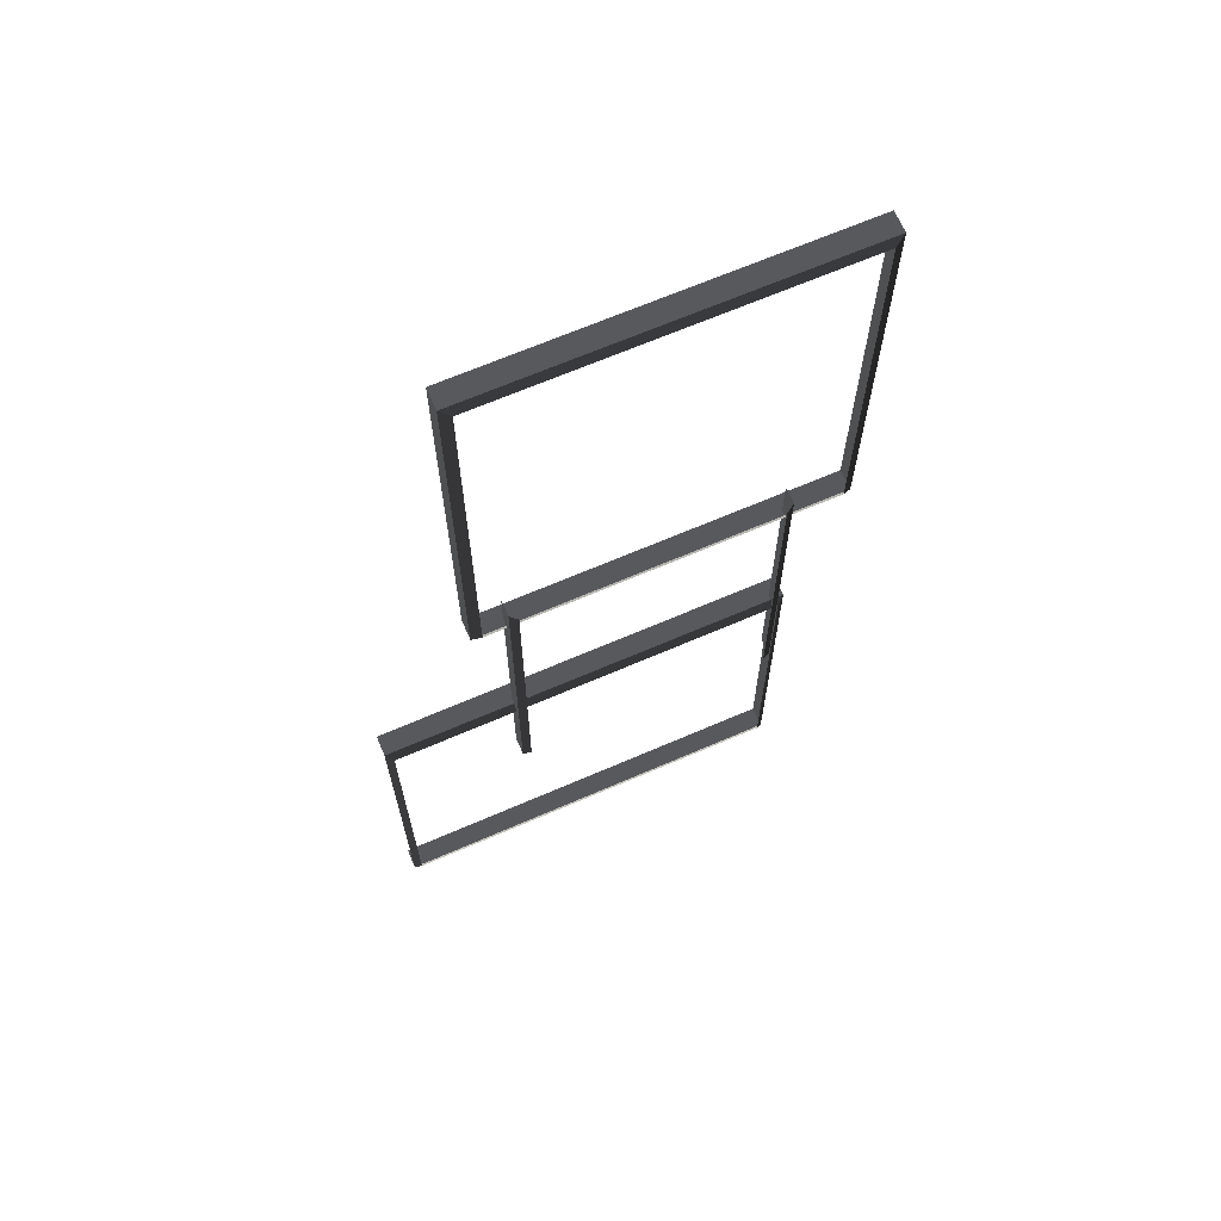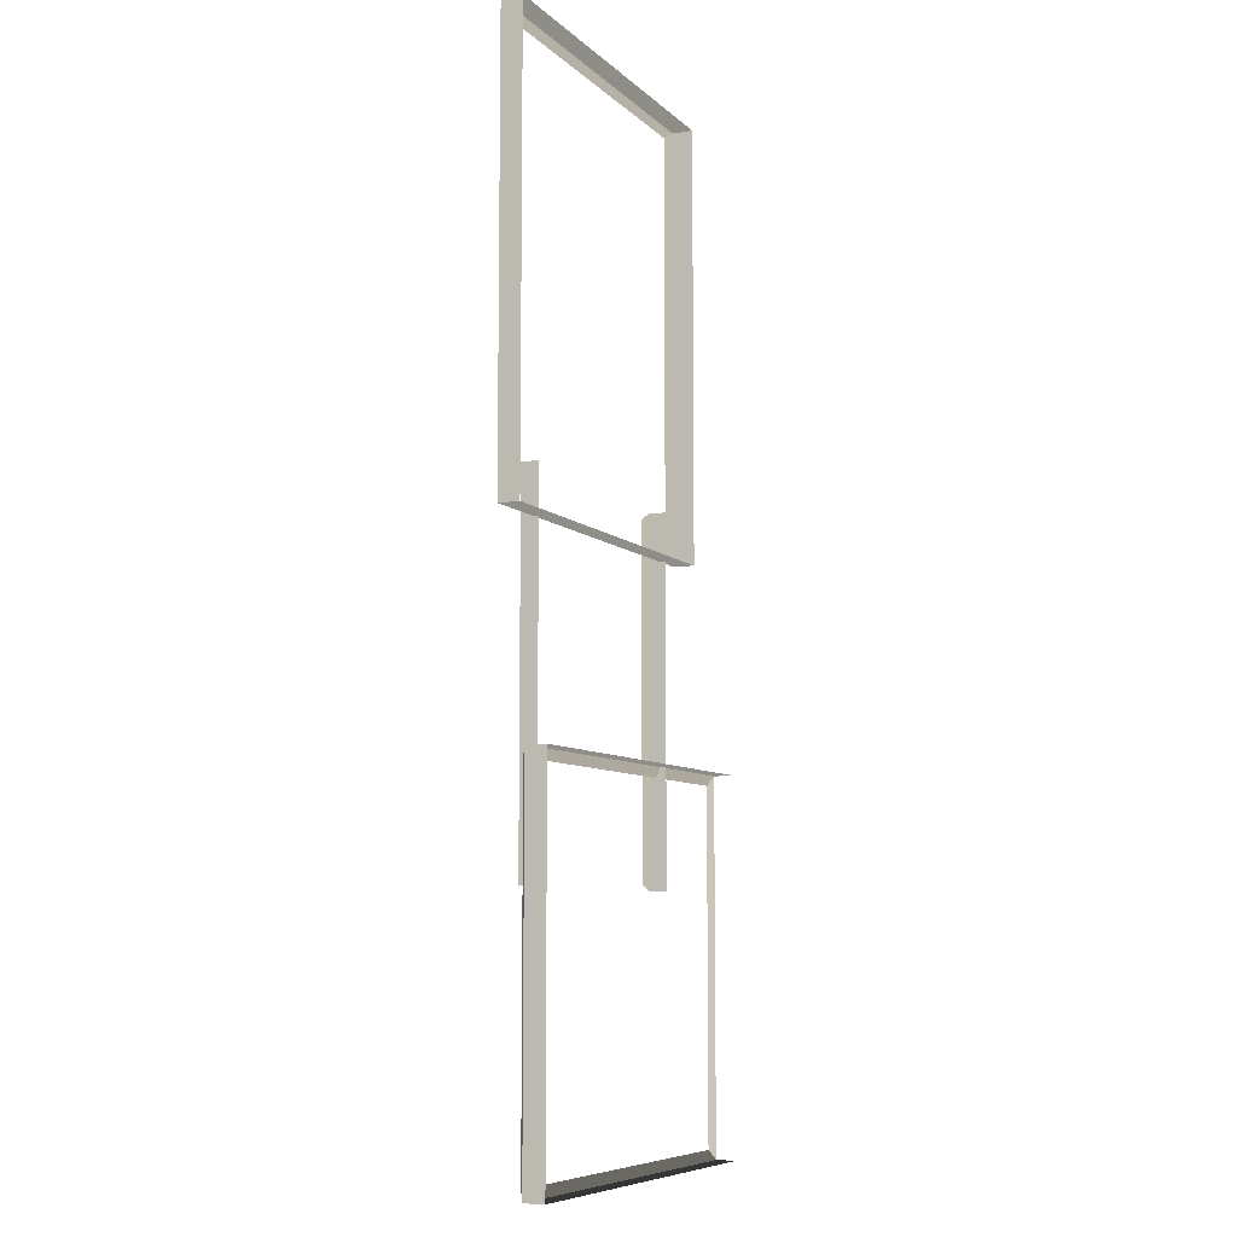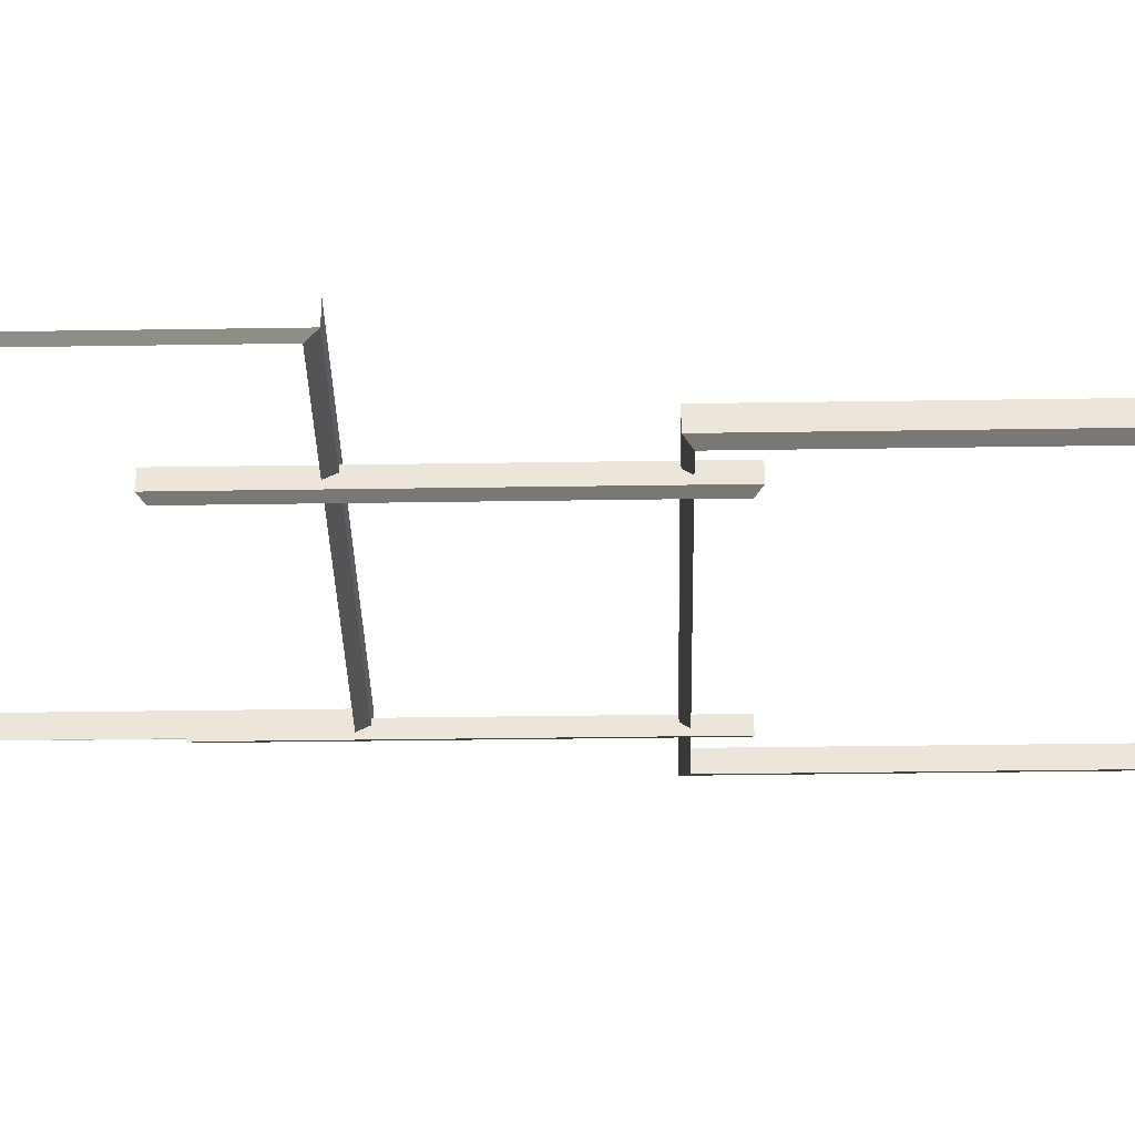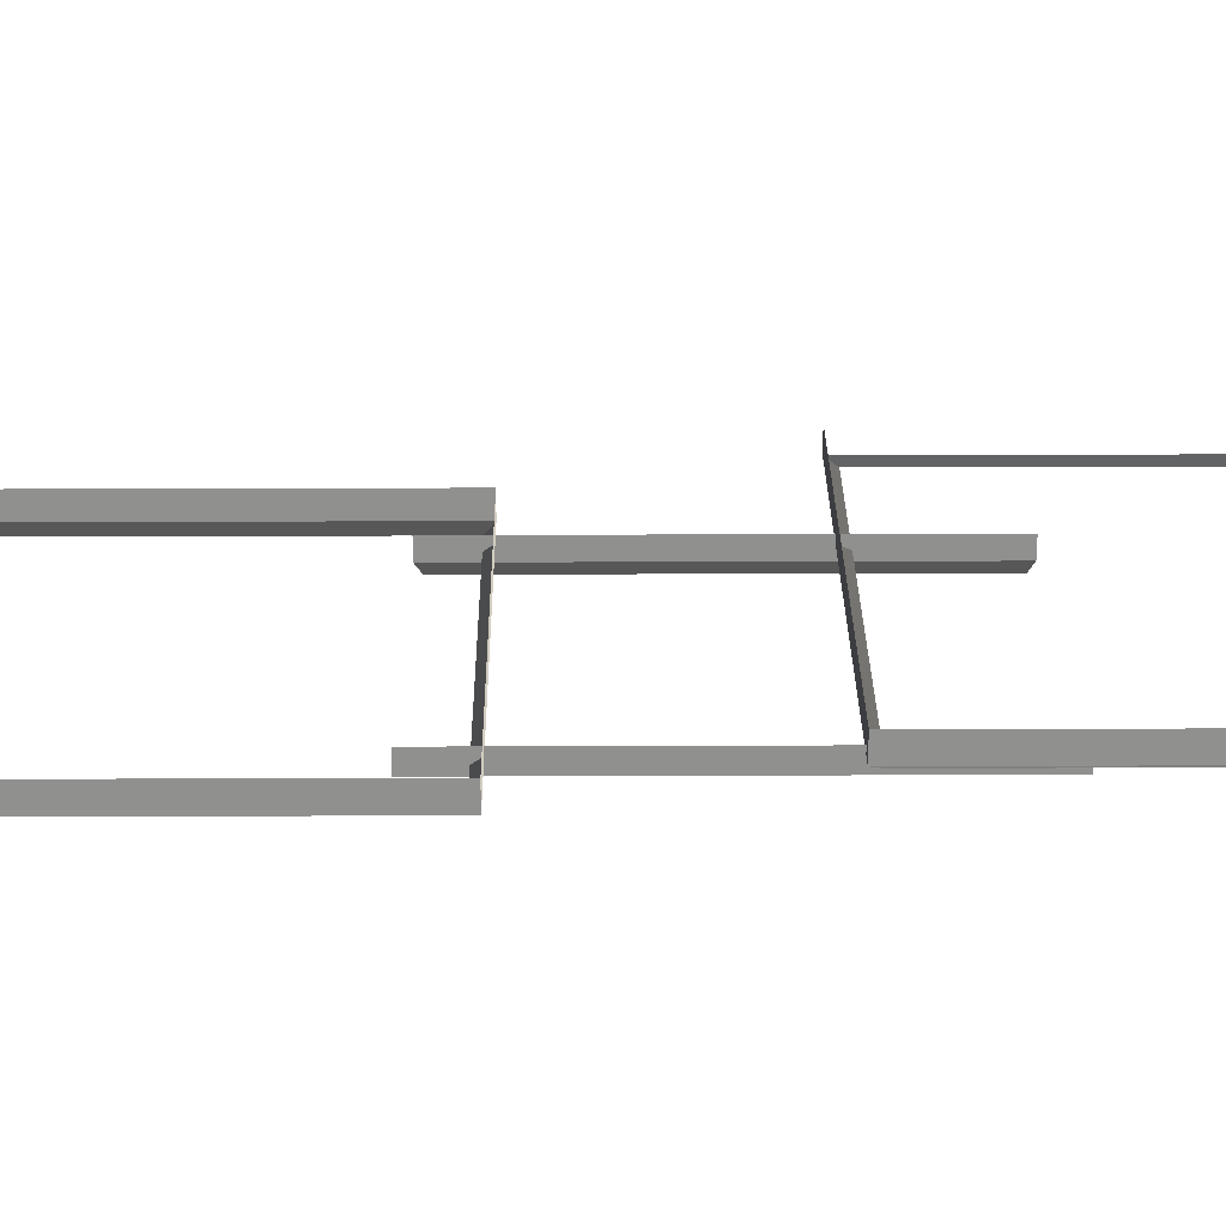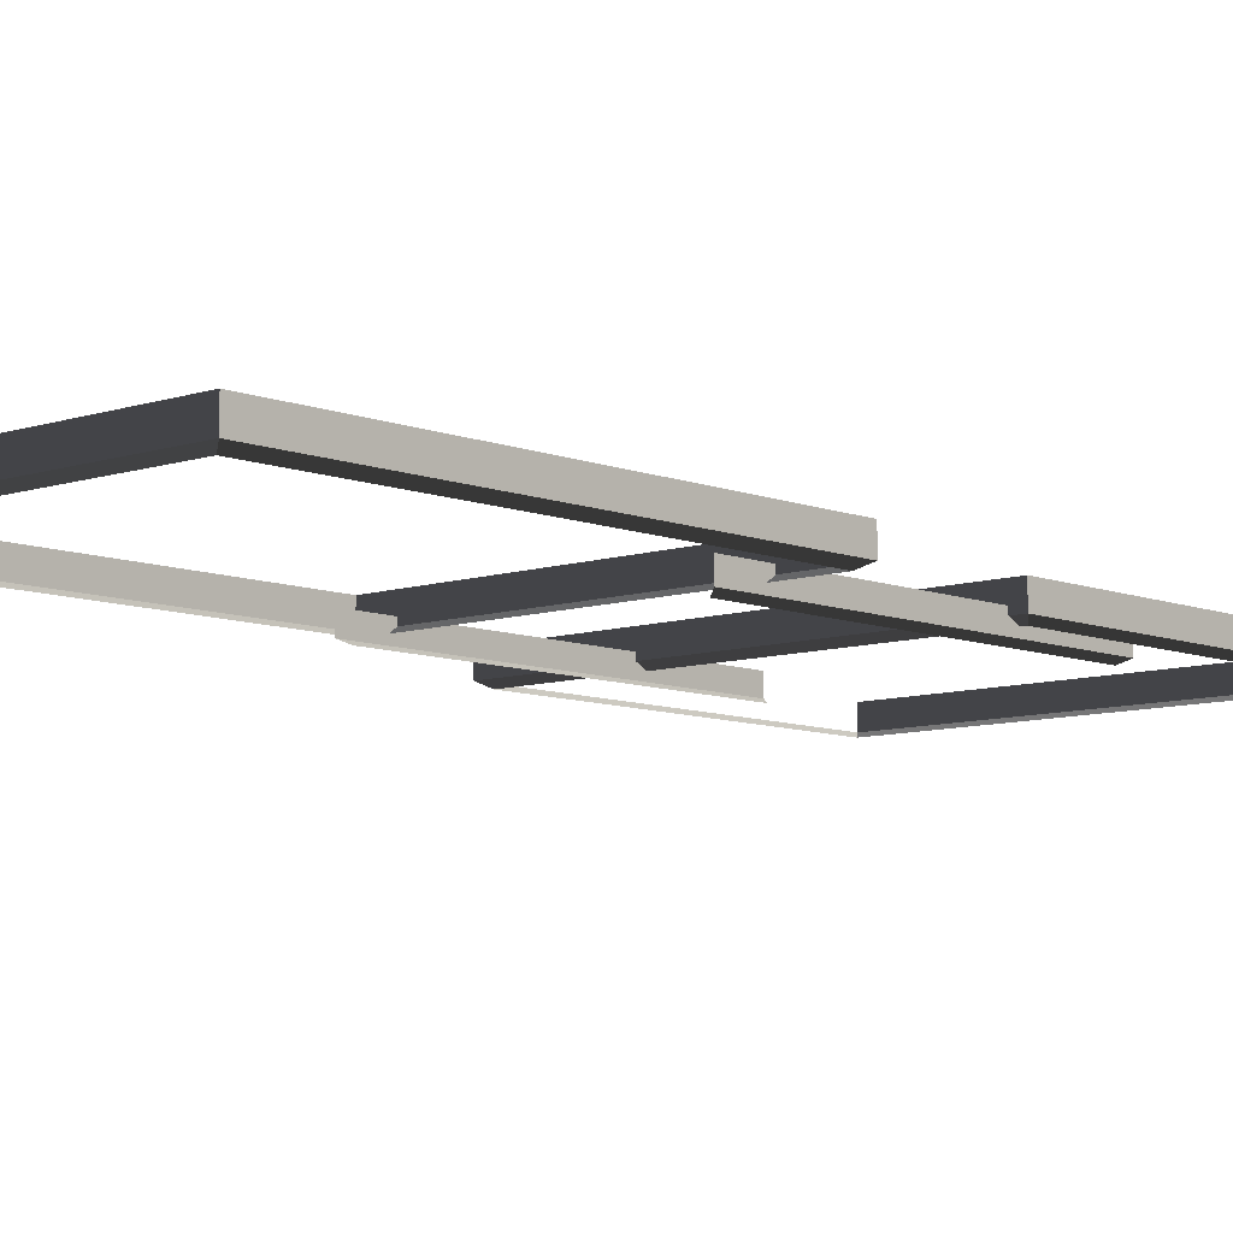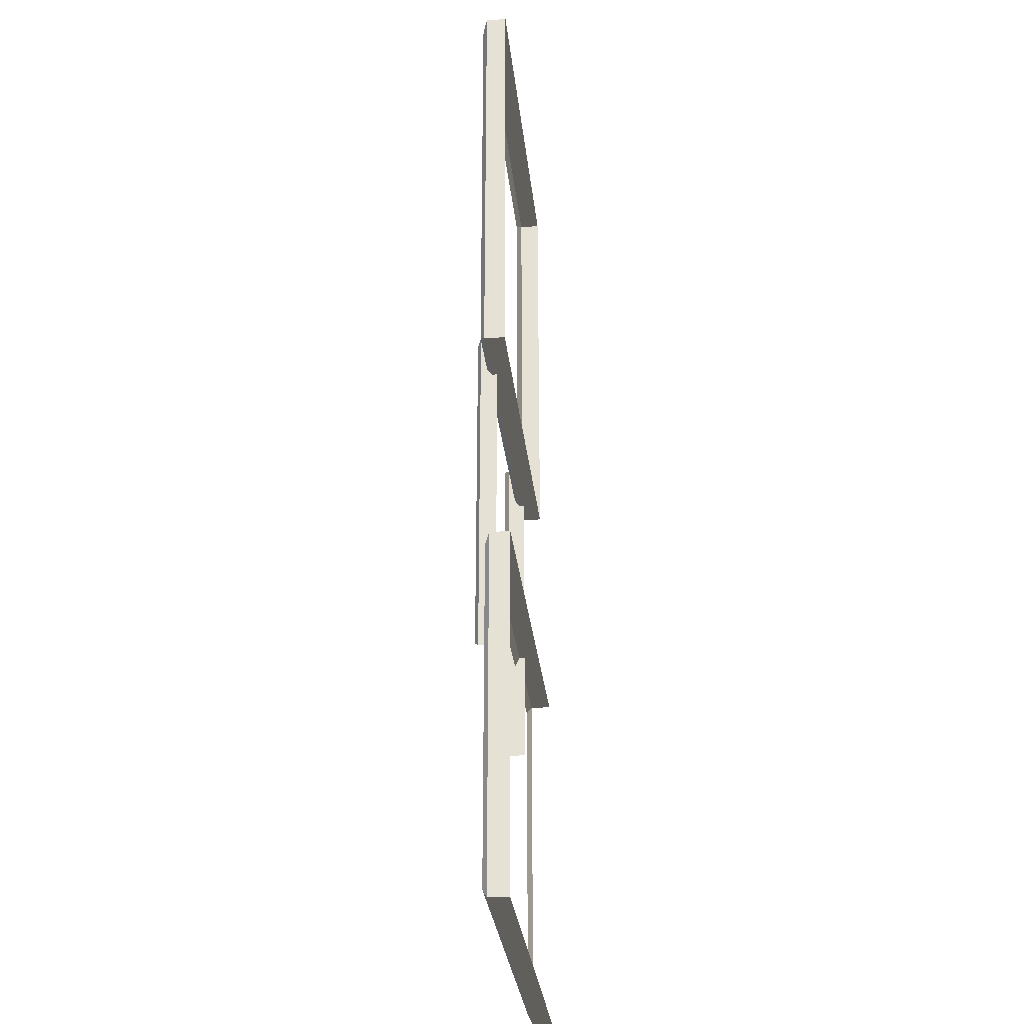
<metadata>
{"format":"obj","ext":"obj","renderer":"f3d","projection":"perspective","resolution":1024,"background":"white","views":[{"elev":67.2,"azim":156.6,"up":"+Y"},{"elev":-7.7,"azim":-65.7,"up":"+Y"},{"elev":-34.4,"azim":91.2,"up":"+Z"},{"elev":24.4,"azim":-90.4,"up":"+Z"},{"elev":-8.3,"azim":-137.5,"up":"+Z"},{"elev":-30.0,"azim":-83.8,"up":"+Y"}]}
</metadata>
<code>
v -0.9954 0.4696 0.4622
v -0.8321 0.347 0.5438
v -0.8321 7.496 0.5438
v -0.9954 7.374 0.4622
v -0.8321 7.496 0.5438
v -0.8321 7.496 0.8882
v -6.965 7.496 0.8882
v -6.965 7.496 0.5438
v -6.802 7.374 0.4622
v -6.965 7.496 0.5438
v -6.965 0.347 0.5438
v -6.802 0.4695 0.4622
v -6.802 0.4695 0.4622
v -6.965 0.347 0.5438
v -0.8321 0.347 0.5438
v -0.9954 0.4696 0.4622
v -0.9954 7.374 0.4622
v -0.8321 7.496 0.5438
v -6.965 7.496 0.5438
v -6.802 7.374 0.4622
v -0.8321 0.347 0.5438
v -0.8321 0.347 0.8882
v -0.8321 7.496 0.8882
v -0.8321 7.496 0.5438
v -6.965 7.496 0.5438
v -6.965 7.496 0.8882
v -6.965 0.347 0.8882
v -6.965 0.347 0.5438
v -6.965 0.347 0.5438
v -6.965 0.347 0.8882
v -0.8321 0.347 0.8882
v -0.8321 0.347 0.5438
v -6.1 -8.999 0.5438
v -6.1 -8.999 0.8882
v 0.8189 -9.008 0.8882
v 0.8189 -9.008 0.5438
v 0.8189 -2.875 0.5438
v 0.8189 -2.875 0.8882
v -6.1 -2.866 0.8882
v -6.1 -2.866 0.5438
v -5.977 -3.029 0.4622
v -6.1 -2.866 0.5438
v -6.1 -8.999 0.5438
v -5.977 -8.836 0.4622
v 0.6964 -8.845 0.4622
v 0.8189 -9.008 0.5438
v 0.8189 -2.875 0.5438
v 0.6964 -3.038 0.4622
v -5.977 -8.836 0.4622
v -6.1 -8.999 0.5438
v 0.8189 -9.008 0.5438
v 0.6964 -8.845 0.4622
v -6.1 -2.866 0.5438
v -6.1 -2.866 0.8882
v -6.1 -8.999 0.8882
v -6.1 -8.999 0.5438
v 0.6964 -3.038 0.4622
v 0.8189 -2.875 0.5438
v -6.1 -2.866 0.5438
v -5.977 -3.029 0.4622
v -1.521 -4.684 0.2865
v -1.387 -4.785 0.3534
v -1.387 1.128 0.3534
v -1.521 1.027 0.2865
v -5.75 1.027 0.2865
v -5.884 1.128 0.3534
v -5.884 -4.785 0.3534
v -5.75 -4.684 0.2865
v -1.387 -4.785 0.3534
v -1.387 -4.785 0.6355
v -1.387 1.128 0.6355
v -1.387 1.128 0.3534
v -5.884 1.128 0.3534
v -5.884 1.128 0.6355
v -5.884 -4.785 0.6355
v -5.884 -4.785 0.3534
g Building_small_t1.114_35113_257
f 1 3 2
f 1 4 3
f 5 7 6
f 5 8 7
f 9 11 10
f 9 12 11
f 13 15 14
f 13 16 15
f 17 19 18
f 17 20 19
f 21 23 22
f 21 24 23
f 25 27 26
f 25 28 27
f 29 31 30
f 29 32 31
f 33 35 34
f 33 36 35
f 37 39 38
f 37 40 39
f 41 43 42
f 41 44 43
f 45 47 46
f 45 48 47
f 49 51 50
f 49 52 51
f 53 55 54
f 53 56 55
f 57 59 58
f 57 60 59
f 61 63 62
f 61 64 63
f 65 67 66
f 65 68 67
f 69 71 70
f 69 72 71
f 73 75 74
f 73 76 75

</code>
